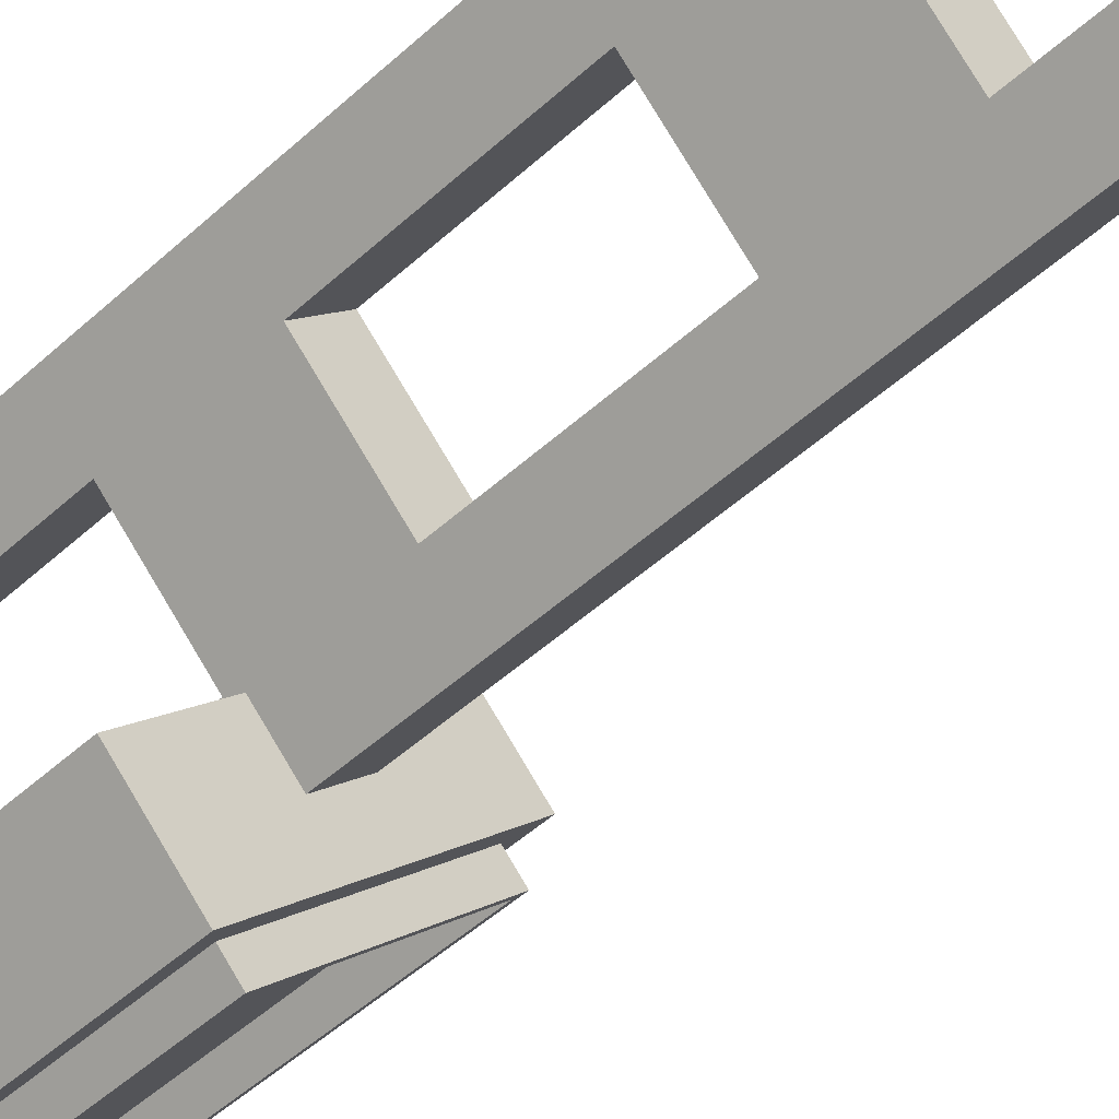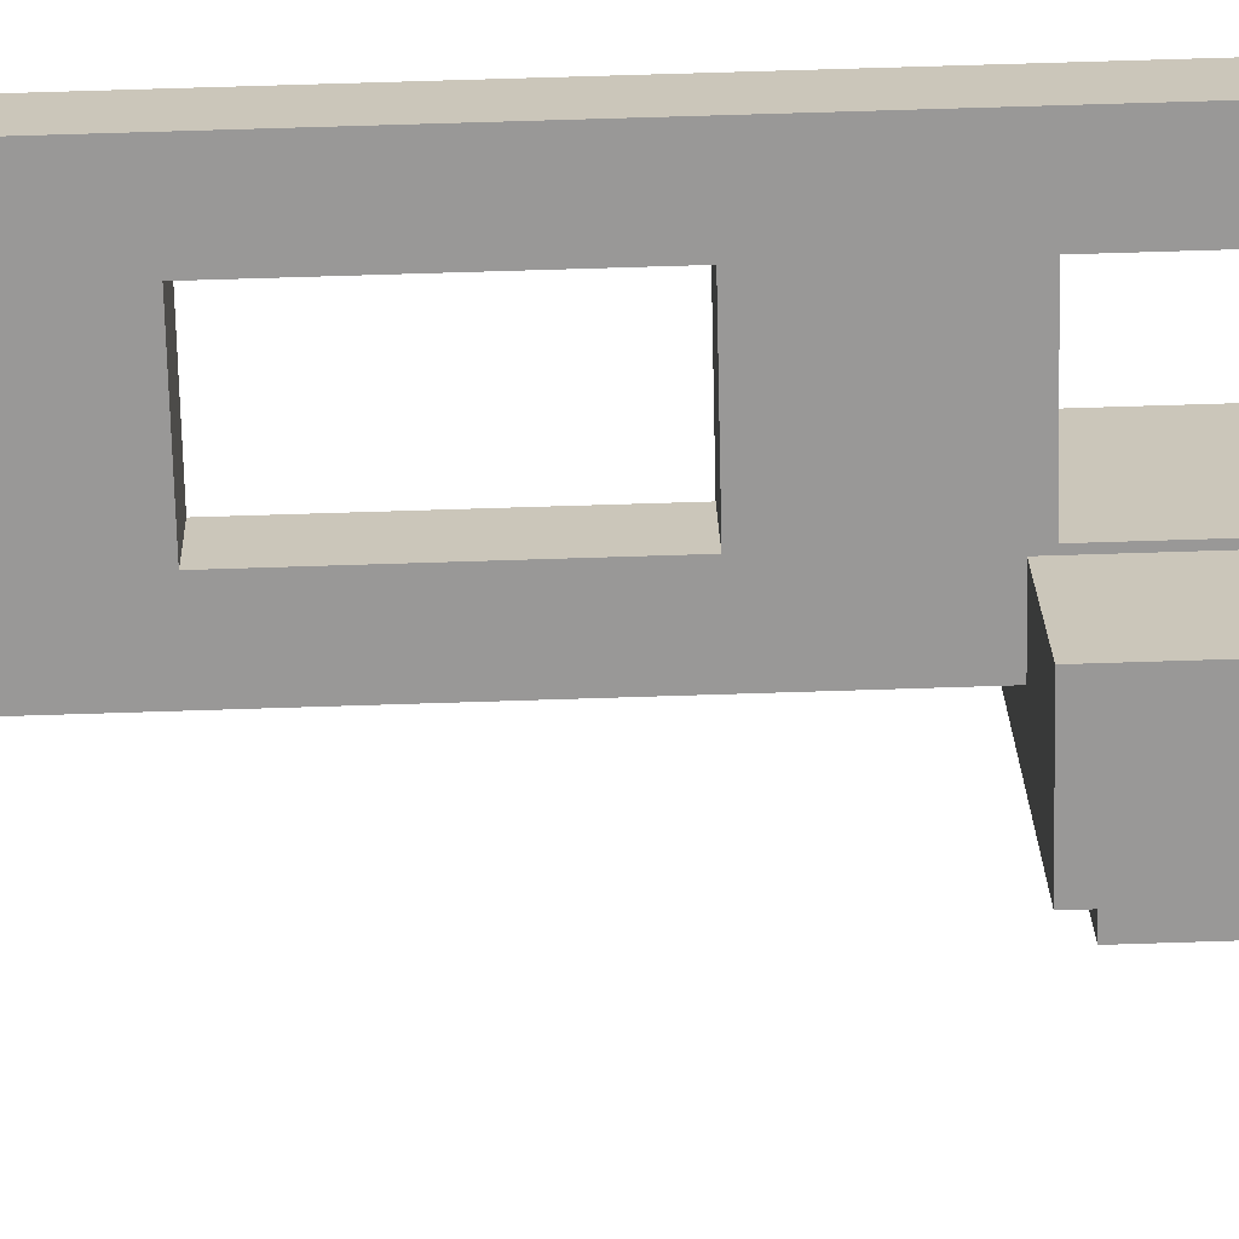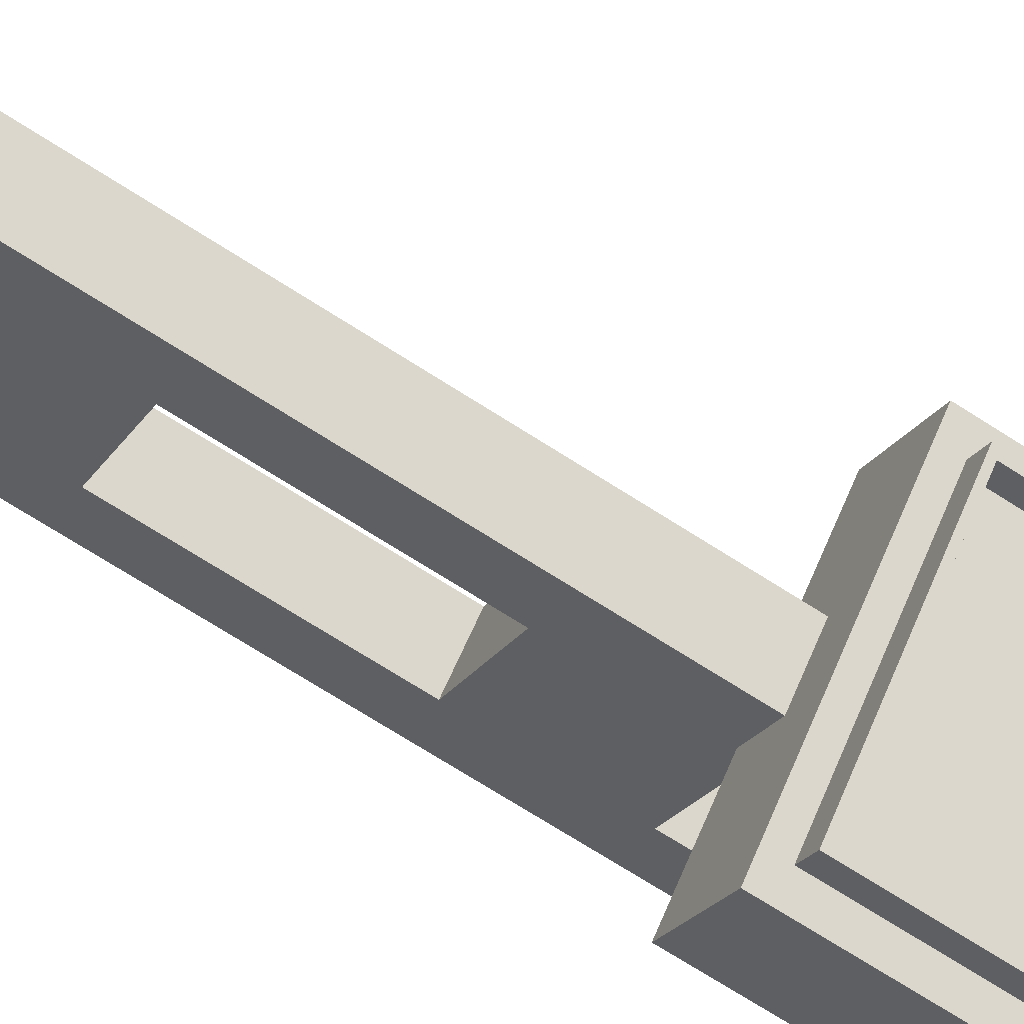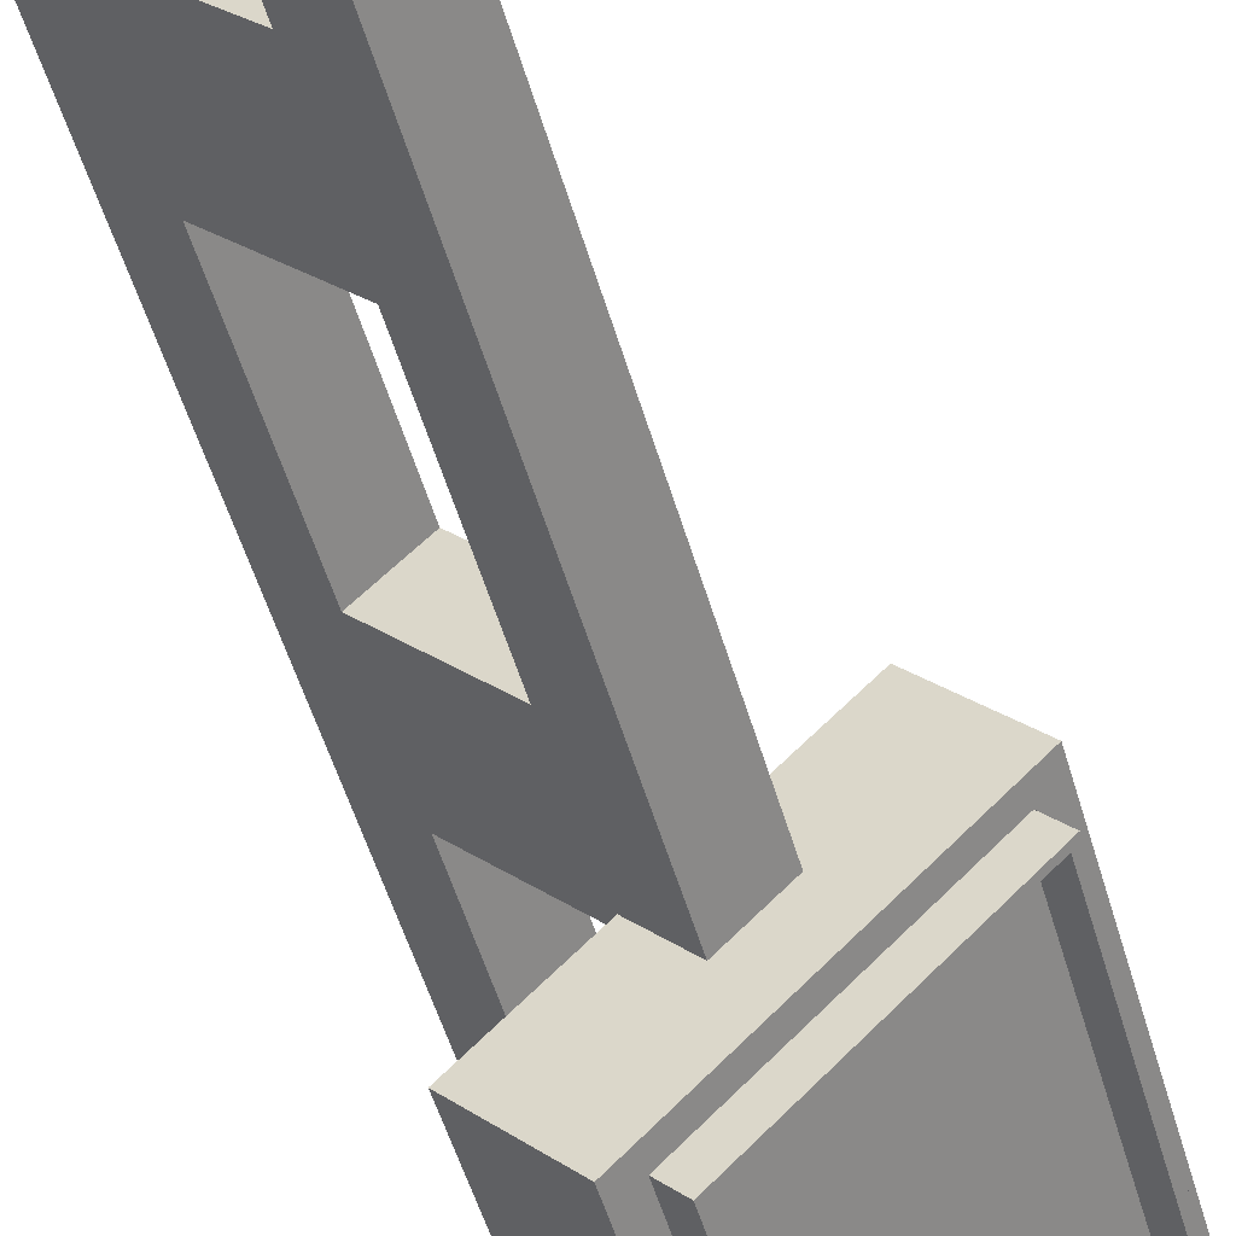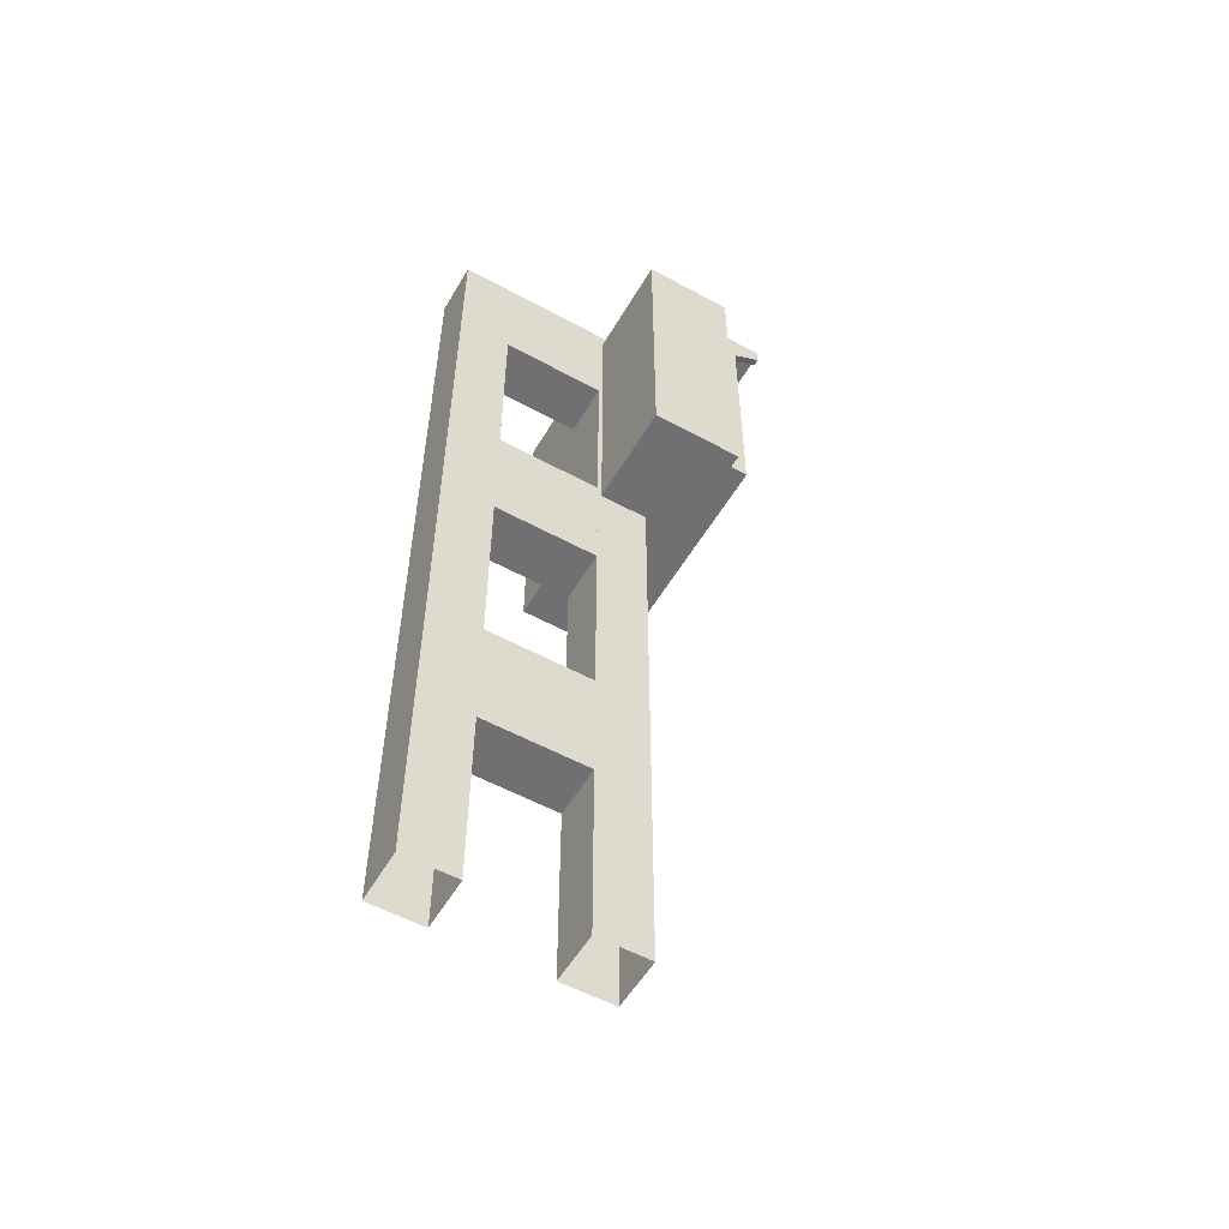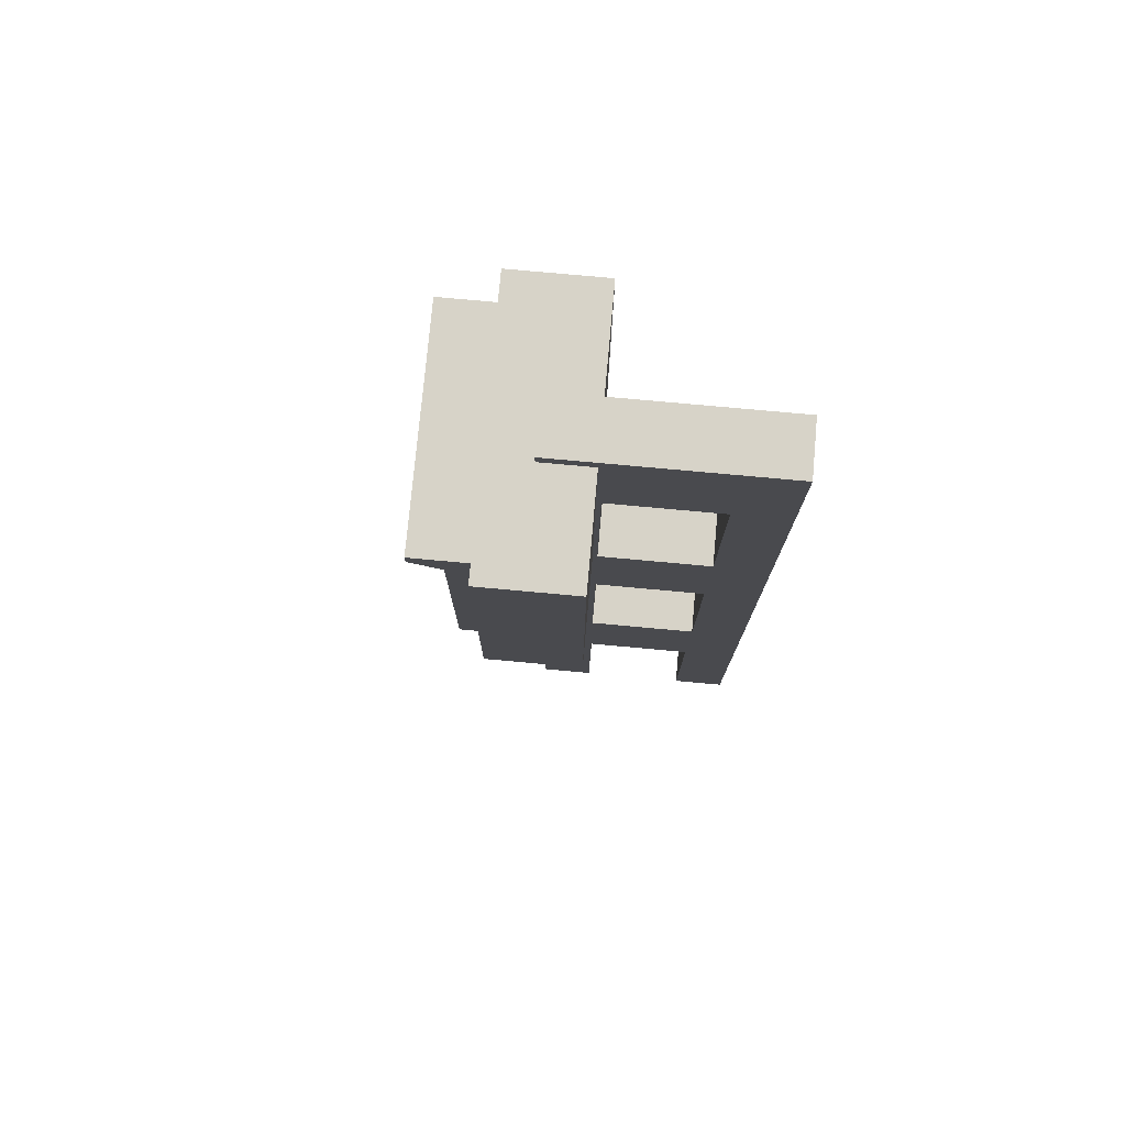
<metadata>
{"format":"obj","ext":"obj","renderer":"f3d","projection":"perspective","resolution":1024,"background":"white","views":[{"elev":-46.6,"azim":-43.6,"up":"+Z"},{"elev":66.4,"azim":88.1,"up":"+Z"},{"elev":-70.9,"azim":57.3,"up":"+Z"},{"elev":-49.3,"azim":15.4,"up":"+Z"},{"elev":-55.0,"azim":15.0,"up":"+Y"},{"elev":76.9,"azim":-129.8,"up":"+Y"}]}
</metadata>
<code>
o HsVsAnzUnten_Cube.009
v 0.2906 -0.4957 -0.3311
v 0.2906 -0.2914 -0.3311
v 0.3311 -0.2914 -0.3715
v 0.2906 -0.1645 -0.3311
v 0.3311 -0.1645 -0.3715
v 0.3715 -0.4957 -0.3311
v 0.3715 -0.2914 -0.3311
v 0.3311 -0.2914 -0.2906
v 0.3715 -0.1645 -0.3311
v 0.3311 -0.1645 -0.2906
v 0.3311 -0.4957 -0.3715
v 0.3311 -0.4957 -0.2906
v 0.21 -0.4957 -0.1696
v 0.21 -0.2914 -0.1696
v 0.1696 -0.2914 -0.21
v 0.21 -0.1645 -0.1696
v 0.1696 -0.1645 -0.21
v 0.21 -0.4957 -0.2504
v 0.21 -0.2914 -0.2504
v 0.2504 -0.2914 -0.21
v 0.1696 -0.4957 -0.21
v 0.21 -0.1645 -0.2504
v 0.2504 -0.4957 -0.21
v 0.2504 -0.1645 -0.21
v 0.2906 -0.1645 -0.3311
v 0.2906 0.03973 -0.3311
v 0.3311 0.03973 -0.3715
v 0.2906 0.1666 -0.3311
v 0.3311 0.1666 -0.3715
v 0.3715 -0.1645 -0.3311
v 0.3715 0.03973 -0.3311
v 0.3311 0.03973 -0.2906
v 0.3715 0.1666 -0.3311
v 0.3311 0.1666 -0.2906
v 0.3311 -0.1645 -0.3715
v 0.3311 -0.1645 -0.2906
v 0.21 -0.1645 -0.1696
v 0.21 0.03973 -0.1696
v 0.1696 0.03973 -0.21
v 0.21 0.1666 -0.1696
v 0.1696 0.1666 -0.21
v 0.21 -0.1645 -0.2504
v 0.21 0.03973 -0.2504
v 0.2504 0.03973 -0.21
v 0.1696 -0.1645 -0.21
v 0.21 0.1666 -0.2504
v 0.2504 -0.1645 -0.21
v 0.2504 0.1666 -0.21
v 0.2906 0.1666 -0.3311
v 0.2906 0.3709 -0.3311
v 0.3311 0.3709 -0.3715
v 0.2906 0.4978 -0.3311
v 0.3311 0.4978 -0.3715
v 0.3715 0.1666 -0.3311
v 0.3715 0.3709 -0.3311
v 0.3311 0.3709 -0.2906
v 0.3715 0.4978 -0.3311
v 0.3311 0.4978 -0.2906
v 0.3311 0.1666 -0.3715
v 0.3311 0.1666 -0.2906
v 0.21 0.1666 -0.1696
v 0.21 0.3709 -0.1696
v 0.1696 0.3709 -0.21
v 0.21 0.4978 -0.1696
v 0.1696 0.4978 -0.21
v 0.21 0.1666 -0.2504
v 0.21 0.3709 -0.2504
v 0.2504 0.3709 -0.21
v 0.1696 0.1666 -0.21
v 0.21 0.4978 -0.2504
v 0.2504 0.1666 -0.21
v 0.2504 0.4978 -0.21
v 0.4226 0.4594 -0.4226
v 0.4226 0.4652 -0.4226
v 0.3827 0.4652 -0.3827
v 0.4586 0.3194 -0.3067
v 0.4765 0.3194 -0.3246
v 0.4818 0.3194 -0.3193
v 0.3827 0.1736 -0.3827
v 0.4005 0.1736 -0.4005
v 0.4005 0.1793 -0.4005
v 0.3193 0.3194 -0.4818
v 0.3246 0.3194 -0.4765
v 0.3067 0.3194 -0.4586
v 0.3827 0.4594 -0.3827
v 0.4639 0.3194 -0.3014
v 0.3827 0.1793 -0.3827
v 0.3014 0.3194 -0.4639
v 0.412 0.4839 -0.2165
v 0.4804 0.4594 -0.2849
v 0.4804 0.4652 -0.2849
v 0.3142 0.4839 -0.3142
v 0.3142 0.3194 -0.3142
v 0.412 0.3194 -0.2165
v 0.4804 0.4315 -0.2849
v 0.4804 0.3194 -0.2849
v 0.4639 0.4839 -0.3014
v 0.4586 0.4839 -0.3067
v 0.4586 0.4315 -0.3067
v 0.3827 0.3194 -0.3827
v 0.4586 0.4652 -0.3067
v 0.4985 0.4652 -0.3466
v 0.4639 0.4652 -0.3014
v 0.5038 0.4652 -0.3414
v 0.4804 0.4839 -0.2849
v 0.4639 0.4594 -0.3014
v 0.4818 0.4315 -0.3193
v 0.4985 0.4594 -0.3466
v 0.5038 0.4594 -0.3414
v 0.4586 0.4594 -0.3067
v 0.4985 0.449 -0.3466
v 0.4639 0.449 -0.3014
v 0.5038 0.449 -0.3414
v 0.4586 0.449 -0.3067
v 0.4765 0.4315 -0.3246
v 0.3827 0.449 -0.3827
v 0.4804 0.449 -0.2849
v 0.4639 0.4315 -0.3014
v 0.3827 0.4315 -0.3827
v 0.2849 0.4315 -0.4804
v 0.2165 0.3194 -0.412
v 0.2165 0.4839 -0.412
v 0.2849 0.3194 -0.4804
v 0.3067 0.4839 -0.4586
v 0.3067 0.4315 -0.4586
v 0.3466 0.4652 -0.4985
v 0.3067 0.4652 -0.4586
v 0.3414 0.4652 -0.5038
v 0.3014 0.4652 -0.4639
v 0.3014 0.4839 -0.4639
v 0.2849 0.4652 -0.4804
v 0.2849 0.4839 -0.4804
v 0.3014 0.4594 -0.4639
v 0.2849 0.4594 -0.4804
v 0.3193 0.4315 -0.4818
v 0.3466 0.4594 -0.4985
v 0.3414 0.4594 -0.5038
v 0.3466 0.449 -0.4985
v 0.3067 0.4594 -0.4586
v 0.3414 0.449 -0.5038
v 0.3014 0.449 -0.4639
v 0.3246 0.4315 -0.4765
v 0.3067 0.449 -0.4586
v 0.2849 0.449 -0.4804
v 0.3014 0.4315 -0.4639
v 0.4804 0.2073 -0.2849
v 0.412 0.1549 -0.2165
v 0.3142 0.1549 -0.3142
v 0.4586 0.1549 -0.3067
v 0.4586 0.2073 -0.3067
v 0.4765 0.1736 -0.3246
v 0.4586 0.1736 -0.3067
v 0.4818 0.1736 -0.3193
v 0.4639 0.1736 -0.3014
v 0.4639 0.1549 -0.3014
v 0.4804 0.1736 -0.2849
v 0.4804 0.1549 -0.2849
v 0.4639 0.1793 -0.3014
v 0.4804 0.1793 -0.2849
v 0.4818 0.2073 -0.3193
v 0.4765 0.1793 -0.3246
v 0.4818 0.1793 -0.3193
v 0.4765 0.1897 -0.3246
v 0.4586 0.1793 -0.3067
v 0.4818 0.1897 -0.3193
v 0.4639 0.1897 -0.3014
v 0.4765 0.2073 -0.3246
v 0.4586 0.1897 -0.3067
v 0.3827 0.1897 -0.3827
v 0.4804 0.1897 -0.2849
v 0.4639 0.2073 -0.3014
v 0.3827 0.2073 -0.3827
v 0.2165 0.1549 -0.412
v 0.2849 0.1793 -0.4804
v 0.2849 0.1736 -0.4804
v 0.2849 0.2073 -0.4804
v 0.3014 0.1549 -0.4639
v 0.3067 0.1549 -0.4586
v 0.3067 0.2073 -0.4586
v 0.3067 0.1736 -0.4586
v 0.3246 0.1736 -0.4765
v 0.3014 0.1736 -0.4639
v 0.3193 0.1736 -0.4818
v 0.2849 0.1549 -0.4804
v 0.3014 0.1793 -0.4639
v 0.3193 0.2073 -0.4818
v 0.3246 0.1793 -0.4765
v 0.3193 0.1793 -0.4818
v 0.3067 0.1793 -0.4586
v 0.3246 0.1897 -0.4765
v 0.3014 0.1897 -0.4639
v 0.3193 0.1897 -0.4818
v 0.3067 0.1897 -0.4586
v 0.3246 0.2073 -0.4765
v 0.2849 0.1897 -0.4804
v 0.3014 0.2073 -0.4639
v 0.3827 0.4839 -0.3827
v 0.3827 0.1549 -0.3827
g HsVsAnzUnten_Cube.009_HsVsAnzUnten_Cube.009_Mast
f 1 2 3
f 2 4 5
f 6 7 8
f 7 9 10
f 11 3 7
f 3 5 9
f 12 8 2
f 8 10 4
f 13 14 15
f 14 16 17
f 18 19 20
f 21 15 19
f 15 17 22
f 23 20 14
f 20 24 16
f 22 4 2
f 20 19 2
f 20 8 10
f 24 10 4
f 25 26 27
f 26 28 29
f 30 31 32
f 31 33 34
f 35 27 31
f 27 29 33
f 36 32 26
f 32 34 28
f 37 38 39
f 38 40 41
f 42 43 44
f 45 39 43
f 39 41 46
f 47 44 38
f 44 48 40
f 46 28 26
f 44 43 26
f 44 32 34
f 48 34 28
f 49 50 51
f 50 52 53
f 54 55 56
f 55 57 58
f 59 51 55
f 51 53 57
f 60 56 50
f 56 58 52
f 61 62 63
f 62 64 65
f 66 67 68
f 69 63 67
f 63 65 70
f 71 68 62
f 68 72 64
f 70 52 50
f 68 67 50
f 68 56 58
f 72 58 52
f 72 70 65
f 58 57 53
f 73 74 75
f 76 77 78
f 79 80 81
f 82 83 84
f 11 1 3
f 3 2 5
f 12 6 8
f 8 7 10
f 6 11 7
f 7 3 9
f 1 12 2
f 2 8 4
f 21 13 15
f 15 14 17
f 23 18 20
f 18 21 19
f 19 15 22
f 13 23 14
f 14 20 16
f 19 22 2
f 8 20 2
f 24 20 10
f 22 24 4
f 35 25 27
f 27 26 29
f 36 30 32
f 32 31 34
f 30 35 31
f 31 27 33
f 25 36 26
f 26 32 28
f 45 37 39
f 39 38 41
f 47 42 44
f 42 45 43
f 43 39 46
f 37 47 38
f 38 44 40
f 43 46 26
f 32 44 26
f 48 44 34
f 46 48 28
f 59 49 51
f 51 50 53
f 60 54 56
f 56 55 58
f 54 59 55
f 55 51 57
f 49 60 50
f 50 56 52
f 69 61 63
f 63 62 65
f 71 66 68
f 66 69 67
f 67 63 70
f 61 71 62
f 62 68 64
f 67 70 50
f 56 68 50
f 72 68 58
f 70 72 52
f 64 72 65
f 52 58 53
f 85 73 75
f 86 76 78
f 87 79 81
f 88 82 84
g HsVsAnzUnten_Cube.009_HsVsAnzUnten_Cube.009_Schirm
f 89 90 91
f 92 93 94
f 95 96 86
f 89 97 98
f 101 102 74
f 98 101 75
f 103 104 102
f 97 103 101
f 105 91 103
f 91 90 106
f 107 78 77
f 102 108 73
f 102 104 109
f 110 108 111
f 85 73 108
f 106 109 104
f 86 78 107
f 112 113 109
f 114 111 115
f 109 113 111
f 110 114 116
f 90 117 112
f 99 115 77
f 112 118 107
f 113 107 115
f 114 99 119
f 117 95 118
f 120 121 122
f 121 93 92
f 88 123 120
f 124 122 92
f 74 126 127
f 75 127 124
f 126 128 129
f 127 129 130
f 129 131 132
f 133 134 131
f 83 82 135
f 73 136 126
f 126 136 137
f 138 136 139
f 136 73 85
f 128 137 133
f 135 82 88
f 137 140 141
f 142 138 143
f 138 140 137
f 116 143 139
f 141 144 134
f 83 142 125
f 141 140 135
f 142 135 140
f 119 125 143
f 145 120 144
f 146 94 147
f 94 93 148
f 86 96 146
f 149 147 148
f 80 151 152
f 79 152 149
f 151 153 154
f 152 154 155
f 154 156 157
f 158 159 156
f 77 78 160
f 81 161 151
f 151 161 162
f 163 161 164
f 161 81 87
f 153 162 158
f 160 78 86
f 162 165 166
f 167 163 168
f 163 165 162
f 169 168 164
f 166 170 159
f 77 167 150
f 165 160 171
f 167 160 165
f 172 150 168
f 171 146 170
f 173 174 175
f 148 93 121
f 176 123 88
f 173 177 178
f 180 181 80
f 178 180 79
f 182 183 181
f 177 182 180
f 184 175 182
f 175 174 185
f 186 82 83
f 181 187 81
f 181 183 188
f 189 187 190
f 87 81 187
f 185 188 183
f 88 82 186
f 191 192 188
f 193 190 194
f 188 192 190
f 189 193 169
f 174 195 191
f 179 194 83
f 196 186 192
f 192 186 194
f 193 179 172
f 195 176 196
f 91 105 89
f 89 95 117
f 96 95 94
f 117 90 89
f 94 95 89
f 89 92 94
f 118 95 86
f 98 197 92
f 92 89 98
f 105 97 89
f 75 101 74
f 197 98 75
f 101 103 102
f 98 97 101
f 97 105 103
f 103 91 106
f 115 107 77
f 74 102 73
f 108 102 109
f 114 110 111
f 110 85 108
f 103 106 104
f 118 86 107
f 106 112 109
f 99 114 115
f 108 109 111
f 85 110 116
f 106 90 112
f 76 99 77
f 113 112 107
f 111 113 115
f 116 114 119
f 112 117 118
f 122 132 131
f 131 134 122
f 144 120 122
f 123 121 120
f 122 134 144
f 122 121 92
f 145 88 120
f 92 197 124
f 124 130 122
f 132 122 130
f 75 74 127
f 197 75 124
f 127 126 129
f 124 127 130
f 130 129 132
f 129 133 131
f 142 83 135
f 74 73 126
f 128 126 137
f 143 138 139
f 139 136 85
f 129 128 133
f 145 135 88
f 133 137 141
f 125 142 143
f 136 138 137
f 85 116 139
f 133 141 134
f 84 83 125
f 145 141 135
f 138 142 140
f 116 119 143
f 141 145 144
f 147 157 156
f 156 159 147
f 170 146 147
f 96 94 146
f 147 159 170
f 147 94 148
f 171 86 146
f 148 198 149
f 149 155 147
f 157 147 155
f 79 80 152
f 198 79 149
f 152 151 154
f 149 152 155
f 155 154 157
f 154 158 156
f 167 77 160
f 80 81 151
f 153 151 162
f 168 163 164
f 164 161 87
f 154 153 158
f 171 160 86
f 158 162 166
f 150 167 168
f 161 163 162
f 87 169 164
f 158 166 159
f 76 77 150
f 166 165 171
f 163 167 165
f 169 172 168
f 166 171 170
f 175 184 173
f 173 176 195
f 123 176 121
f 195 174 173
f 121 176 173
f 173 148 121
f 196 176 88
f 178 198 148
f 148 173 178
f 184 177 173
f 79 180 80
f 198 178 79
f 180 182 181
f 178 177 180
f 177 184 182
f 182 175 185
f 194 186 83
f 80 181 81
f 187 181 188
f 193 189 190
f 189 87 187
f 182 185 183
f 196 88 186
f 185 191 188
f 179 193 194
f 187 188 190
f 87 189 169
f 185 174 191
f 84 179 83
f 191 196 192
f 190 192 194
f 169 193 172
f 191 195 196
g HsVsAnzUnten_Cube.009_HsVsAnzUnten_Cube.009_Anzeige
f 99 76 100
f 100 84 125
f 100 76 150
f 179 84 100
f 119 99 100
f 119 100 125
f 172 100 150
f 172 179 100

</code>
